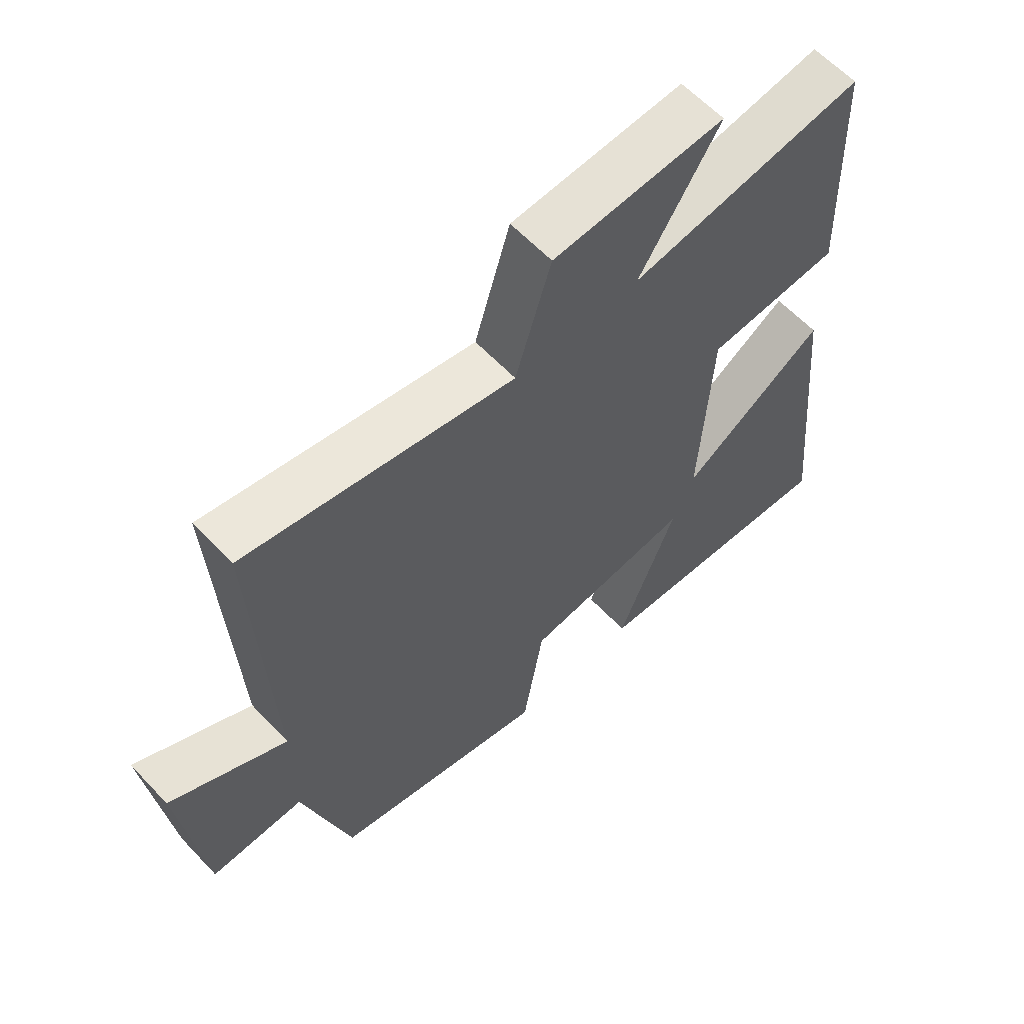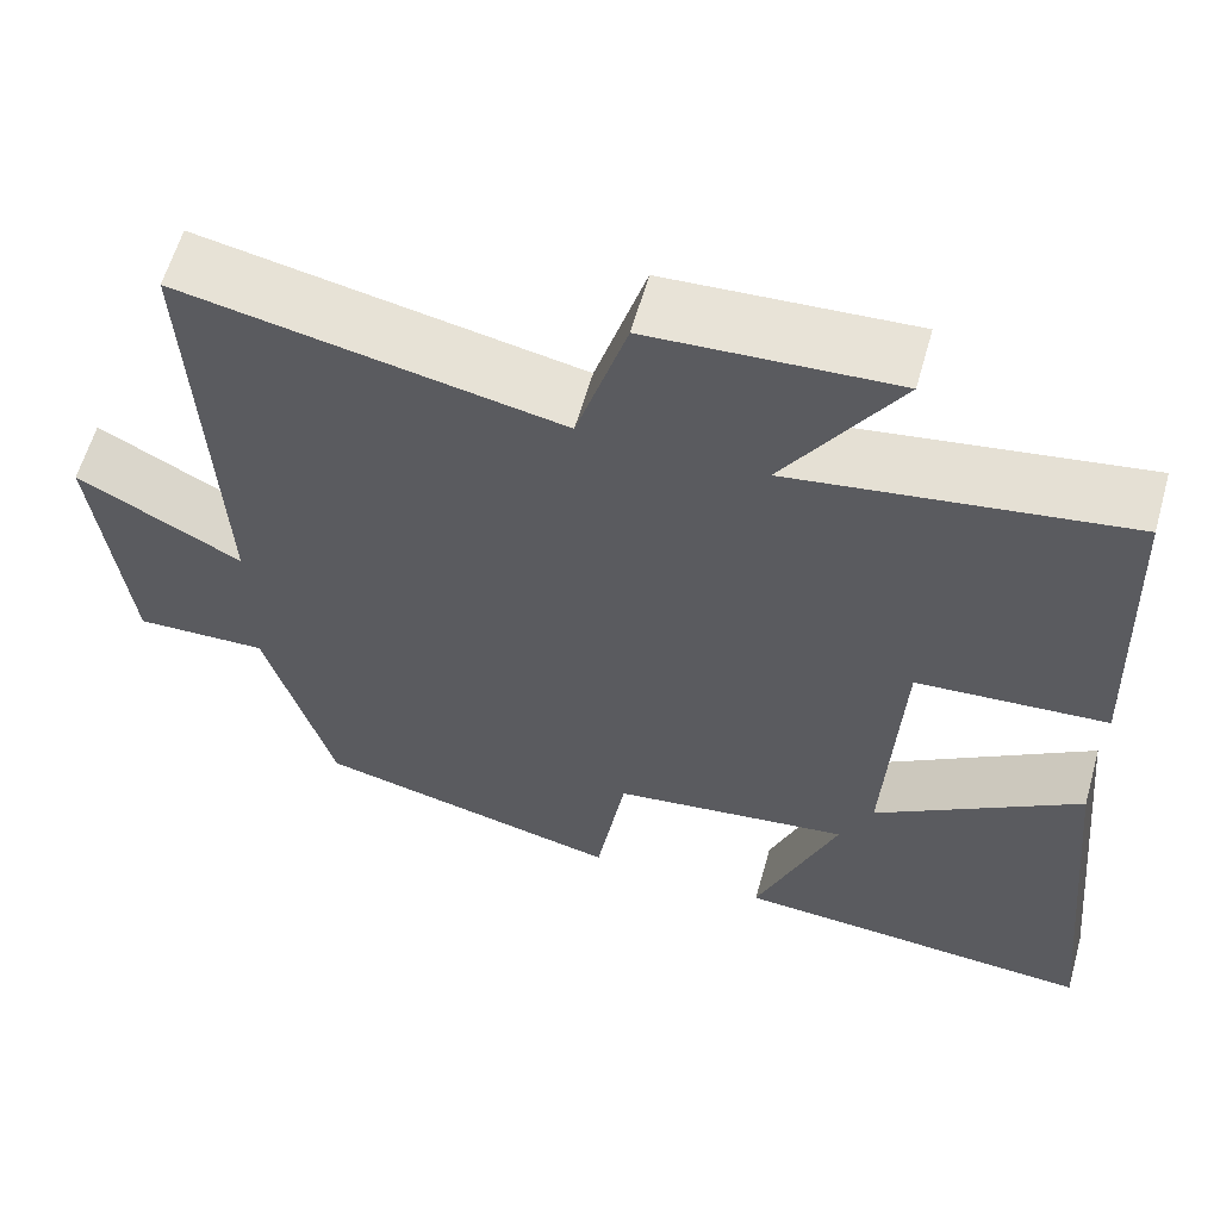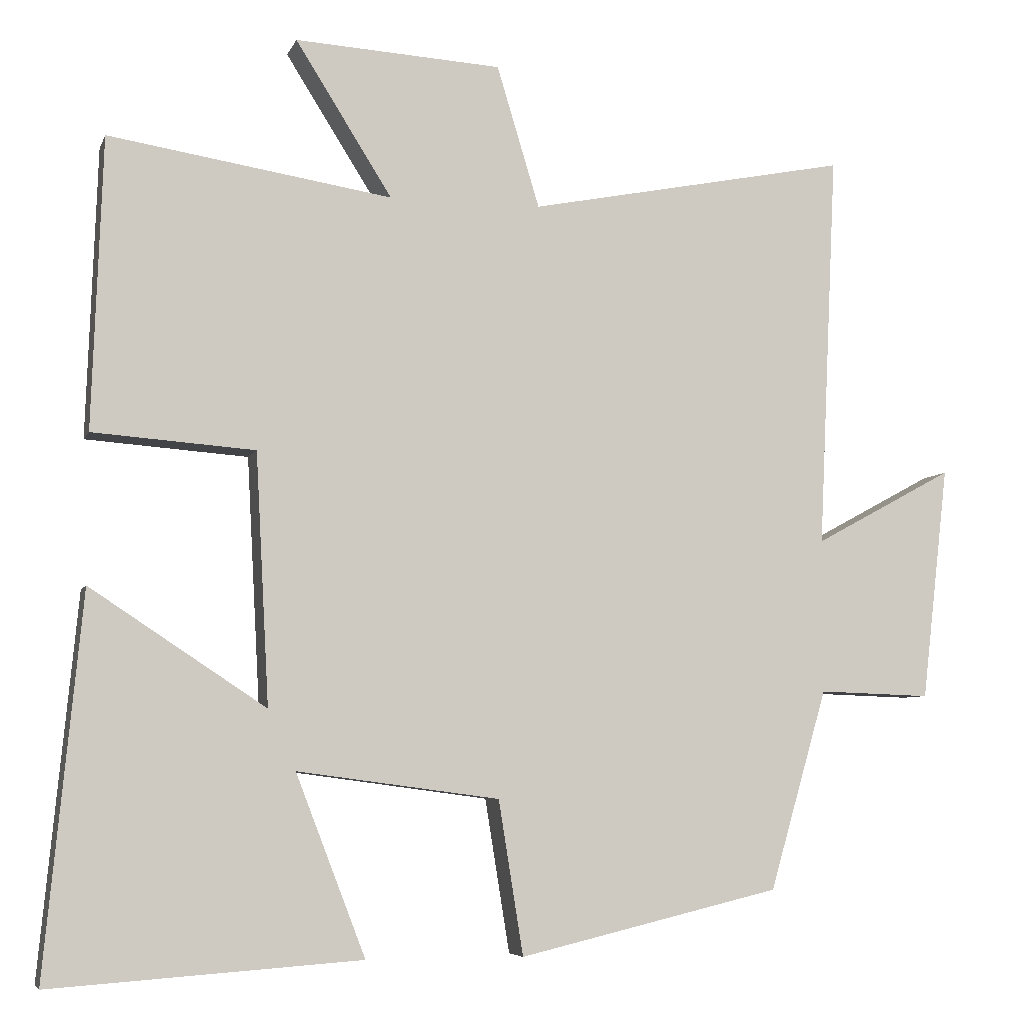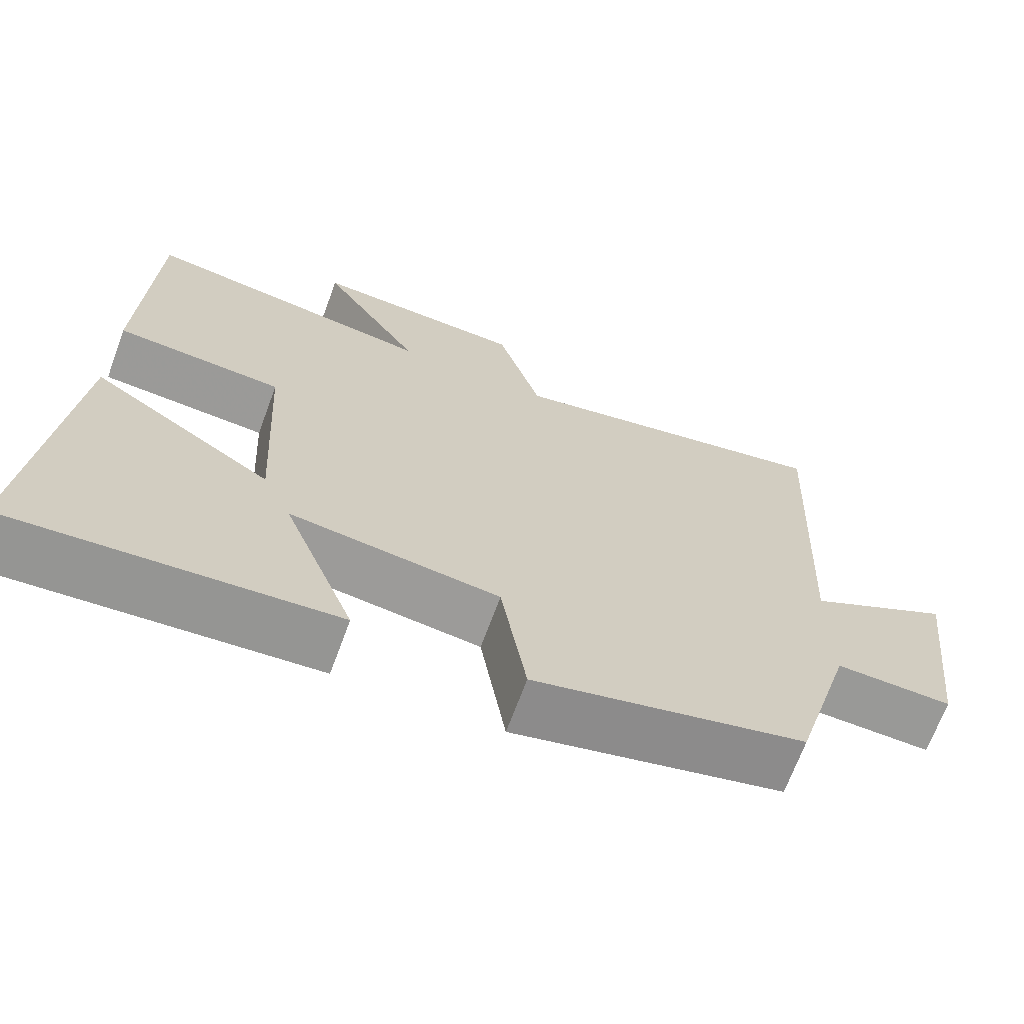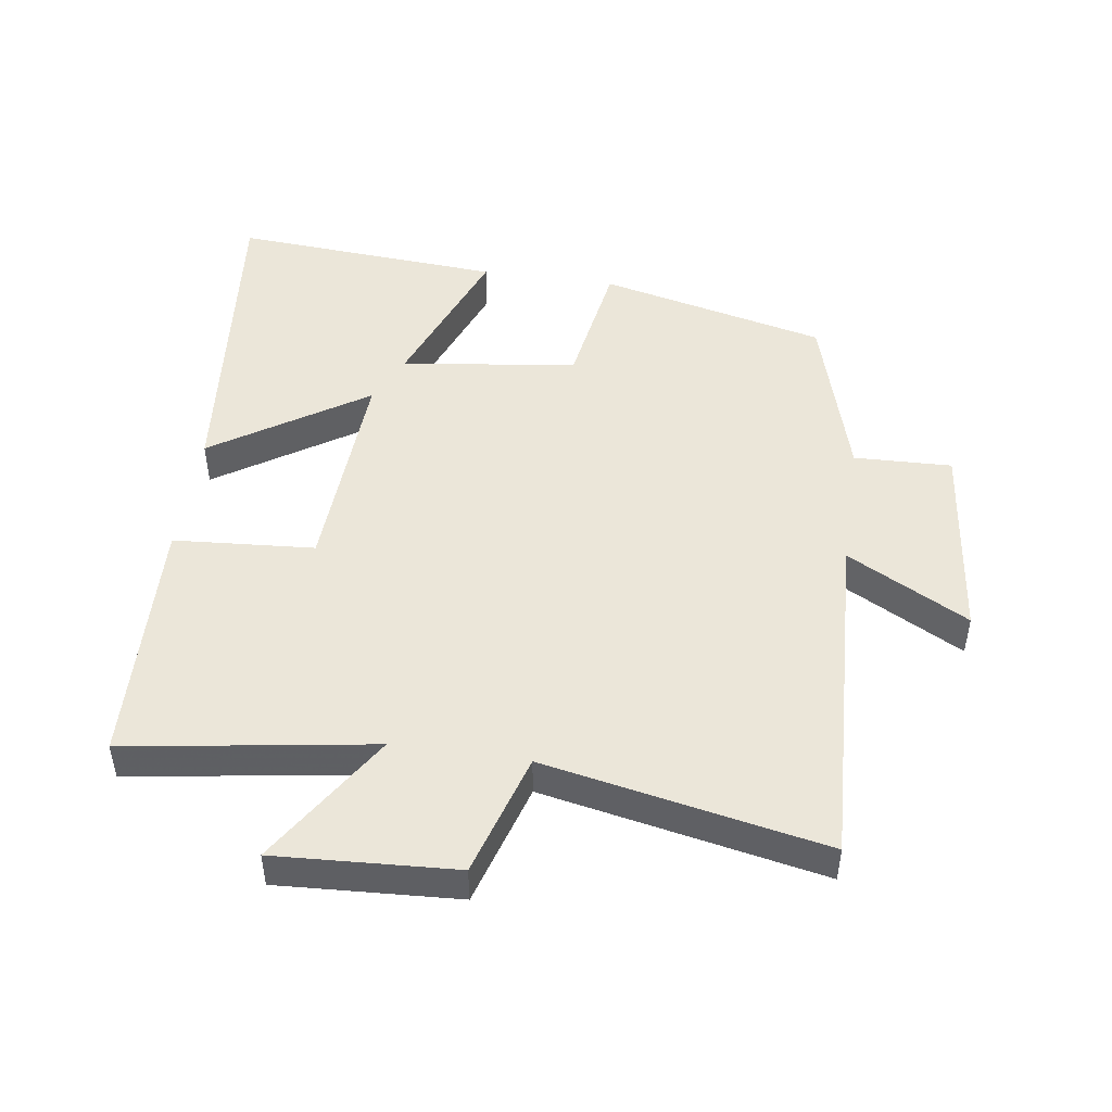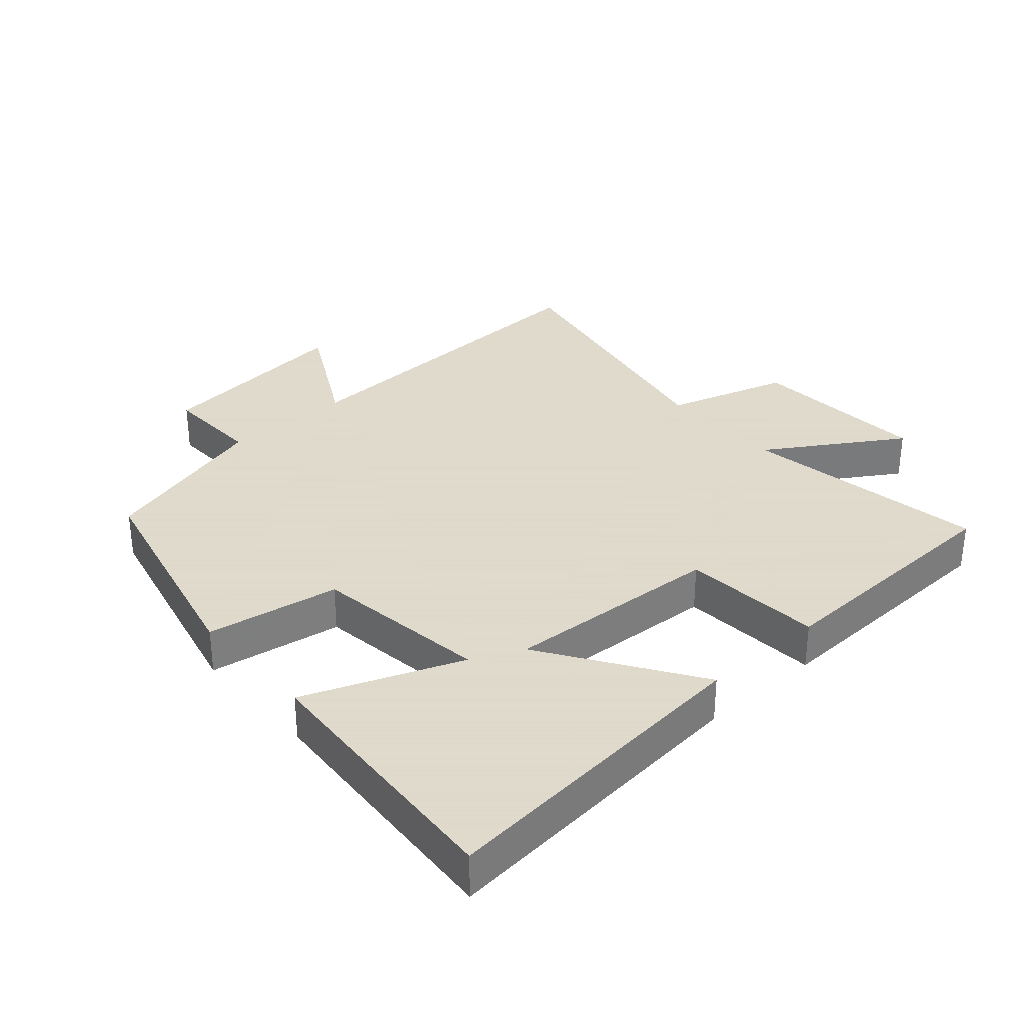
<metadata>
{"format":"obj","ext":"obj","renderer":"f3d","projection":"perspective","resolution":1024,"background":"white","views":[{"elev":61.2,"azim":136.8,"up":"+Z"},{"elev":60.2,"azim":-164.3,"up":"+Z"},{"elev":-6.1,"azim":-15.2,"up":"+Z"},{"elev":-68.4,"azim":-20.2,"up":"+Z"},{"elev":47.9,"azim":8.3,"up":"+Y"},{"elev":32.4,"azim":-131.4,"up":"+Y"}]}
</metadata>
<code>
v 0.525 0.07 0.585
v 0.5 0.07 0.056
v 0.686 0.07 0.157
v 0.65 0.07 -0.155
v 0.5 0.07 -0.15
v 0.423 0.07 -0.417
v 0.074 0.07 -0.5
v 0.041 0.07 -0.295
v -0.229 0.07 -0.259
v -0.136 0.07 -0.5
v -0.549 0.07 -0.529
v -0.5 0.07 -0.025
v -0.266 0.07 -0.179
v -0.284 0.07 0.155
v -0.5 0.07 0.171
v -0.486 0.07 0.559
v -0.108 0.07 0.5
v -0.237 0.07 0.705
v 0.039 0.07 0.689
v 0.096 0.07 0.5
v 0.525 0 0.585
v 0.5 0 0.056
v 0.686 0 0.157
v 0.65 0 -0.155
v 0.5 0 -0.15
v 0.423 0 -0.417
v 0.074 0 -0.5
v 0.041 0 -0.295
v -0.229 0 -0.259
v -0.136 0 -0.5
v -0.549 0 -0.529
v -0.5 0 -0.025
v -0.266 0 -0.179
v -0.284 0 0.155
v -0.5 0 0.171
v -0.486 0 0.559
v -0.108 0 0.5
v -0.237 0 0.705
v 0.039 0 0.689
v 0.096 0 0.5
f 17 18 19 20
f 14 15 16 17
f 13 14 17 20
f 11 12 13
f 10 11 13
f 9 10 13
f 20 1 2
f 13 20 2
f 9 13 2
f 8 9 2
f 7 8 2
f 6 7 2
f 5 6 2
f 2 3 4 5
f 40 39 38 37
f 37 36 35 34
f 40 37 34 33
f 33 32 31
f 33 31 30
f 33 30 29
f 22 21 40
f 22 40 33
f 22 33 29
f 22 29 28
f 22 28 27
f 22 27 26
f 22 26 25
f 25 24 23 22
f 1 21 22 2
f 2 22 23 3
f 3 23 24 4
f 4 24 25 5
f 5 25 26 6
f 6 26 27 7
f 7 27 28 8
f 8 28 29 9
f 9 29 30 10
f 10 30 31 11
f 11 31 32 12
f 12 32 33 13
f 13 33 34 14
f 14 34 35 15
f 15 35 36 16
f 16 36 37 17
f 17 37 38 18
f 18 38 39 19
f 19 39 40 20
f 20 40 21 1

</code>
